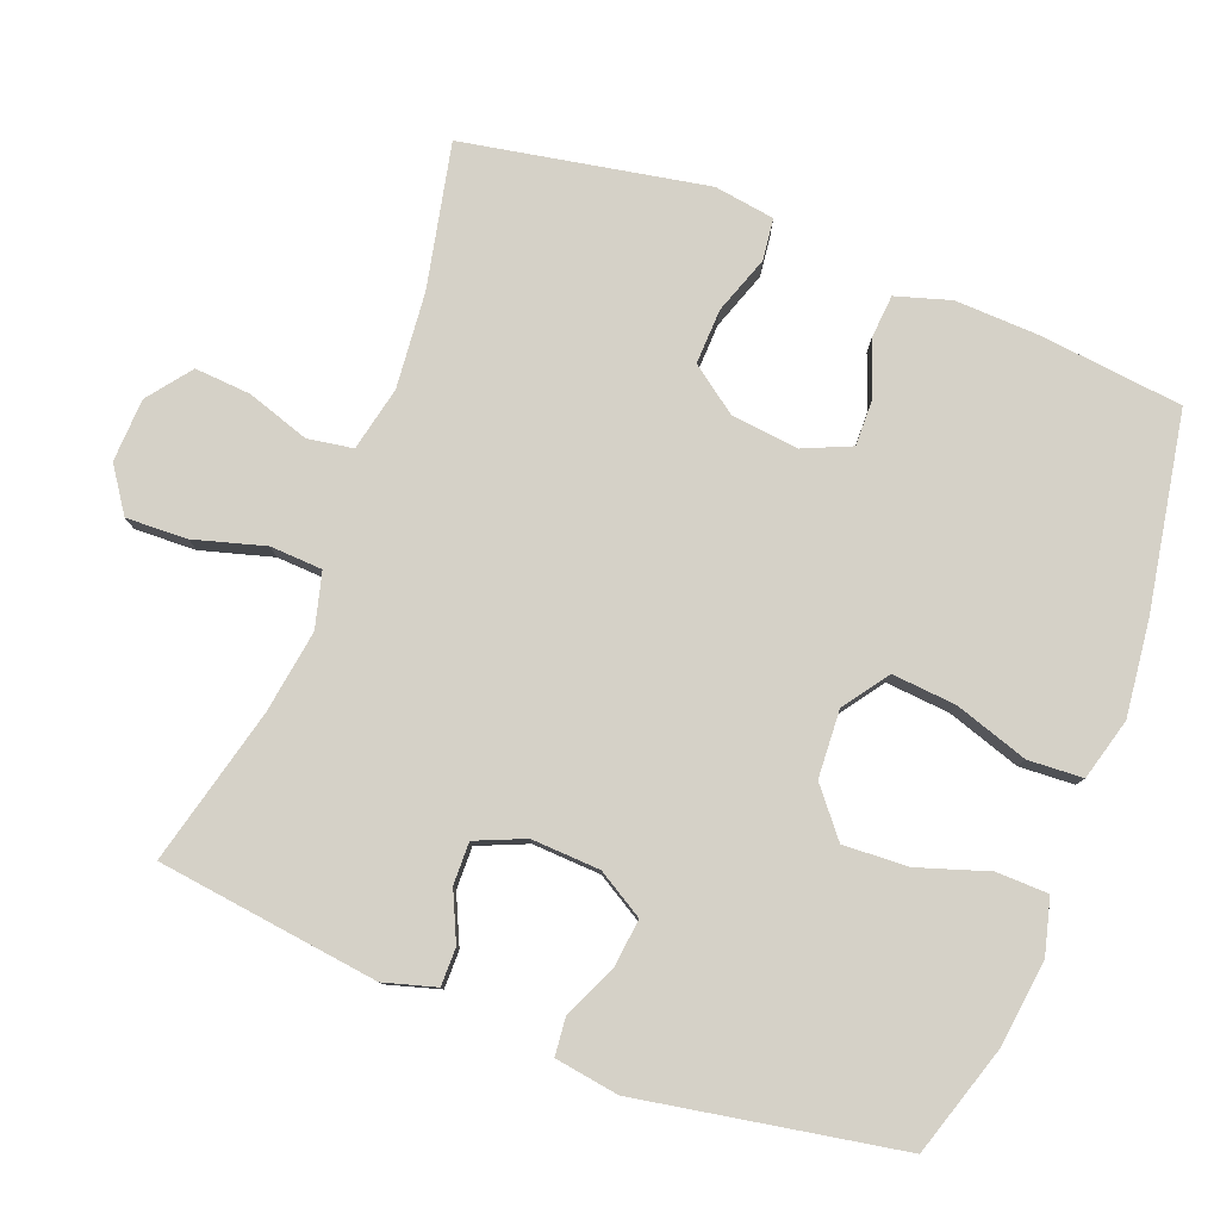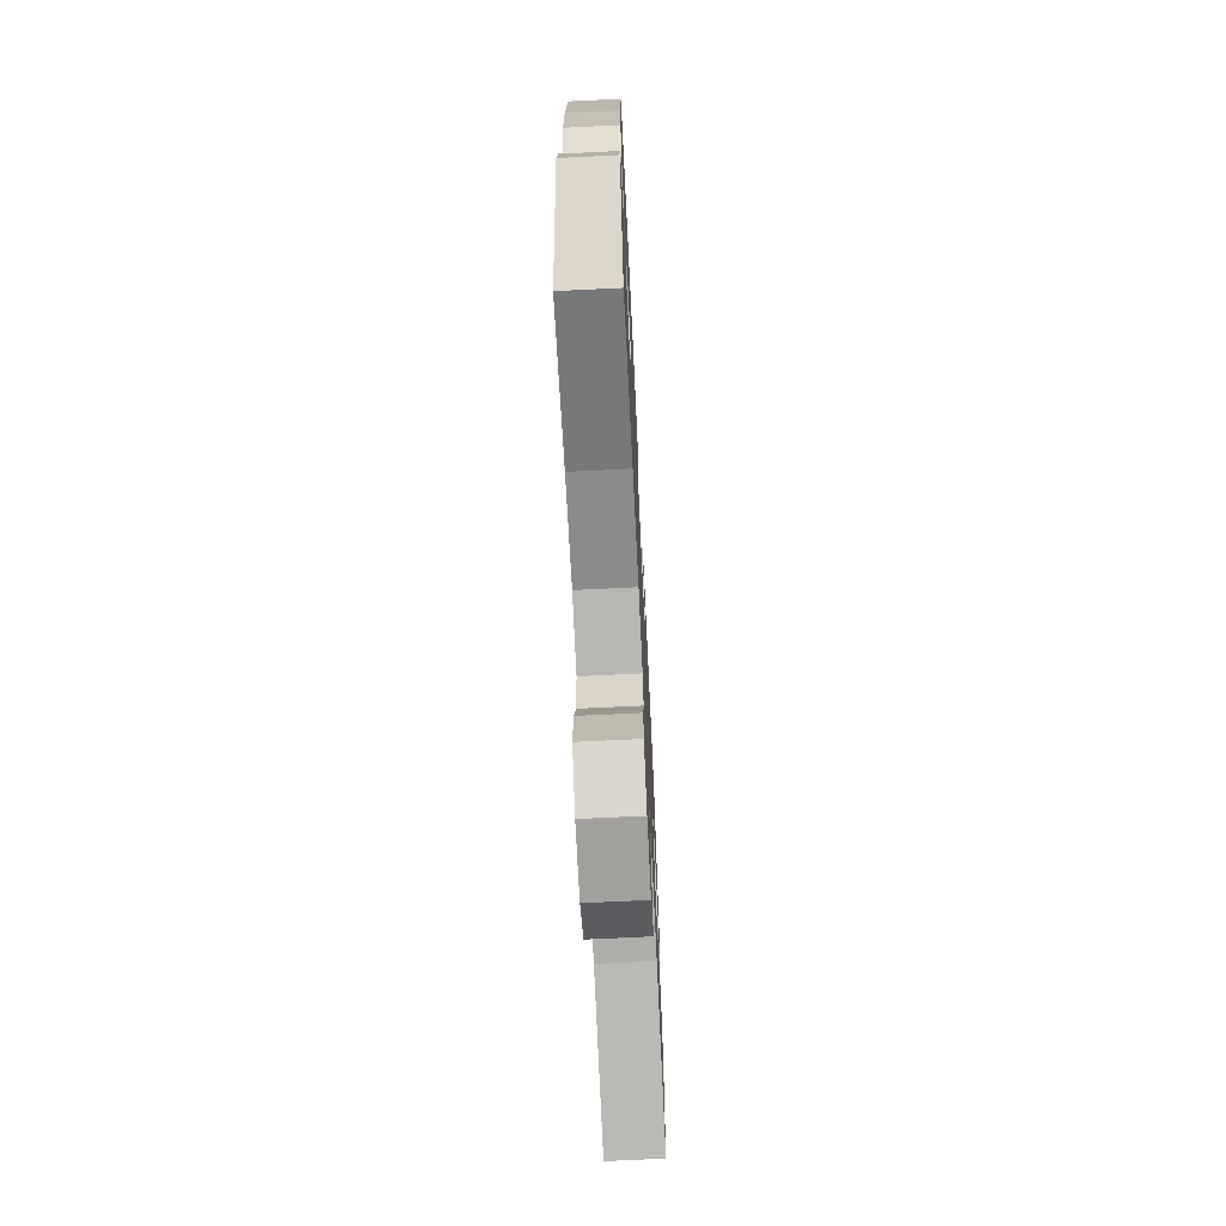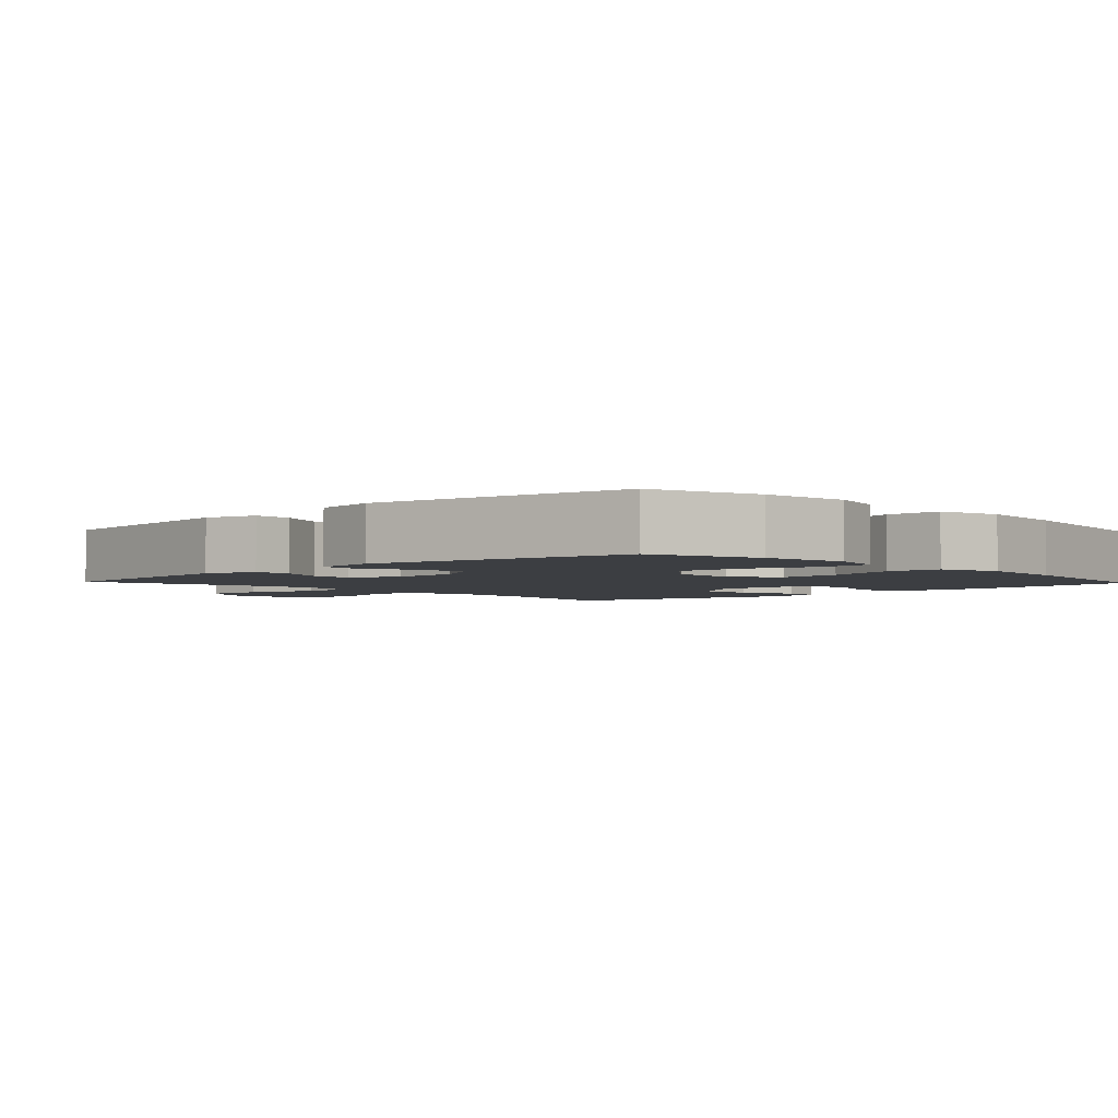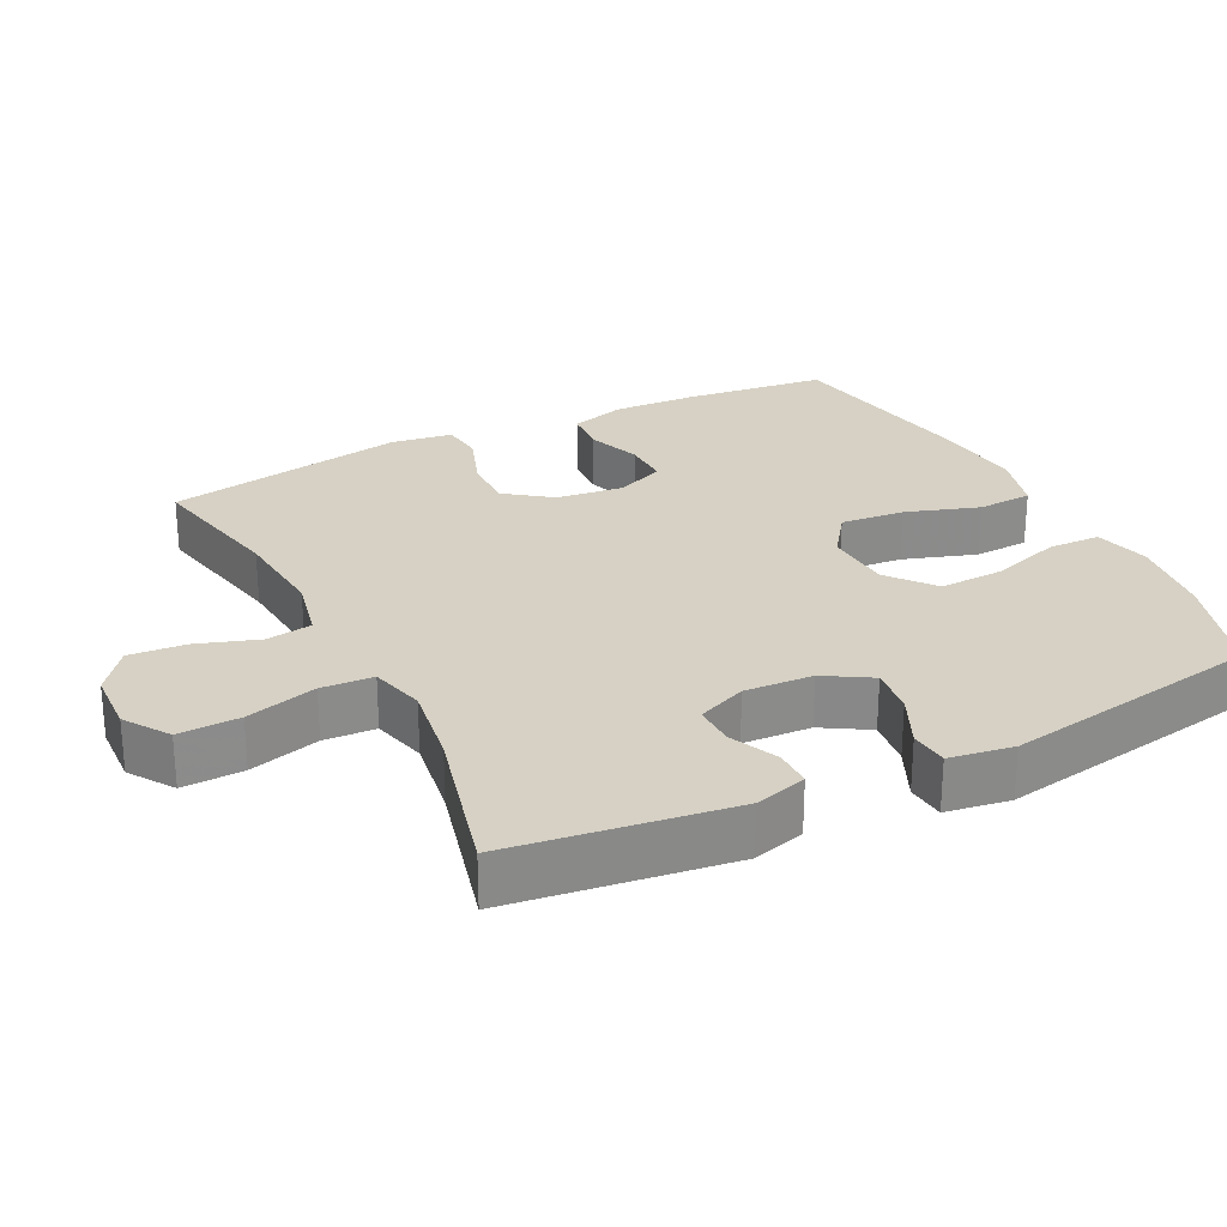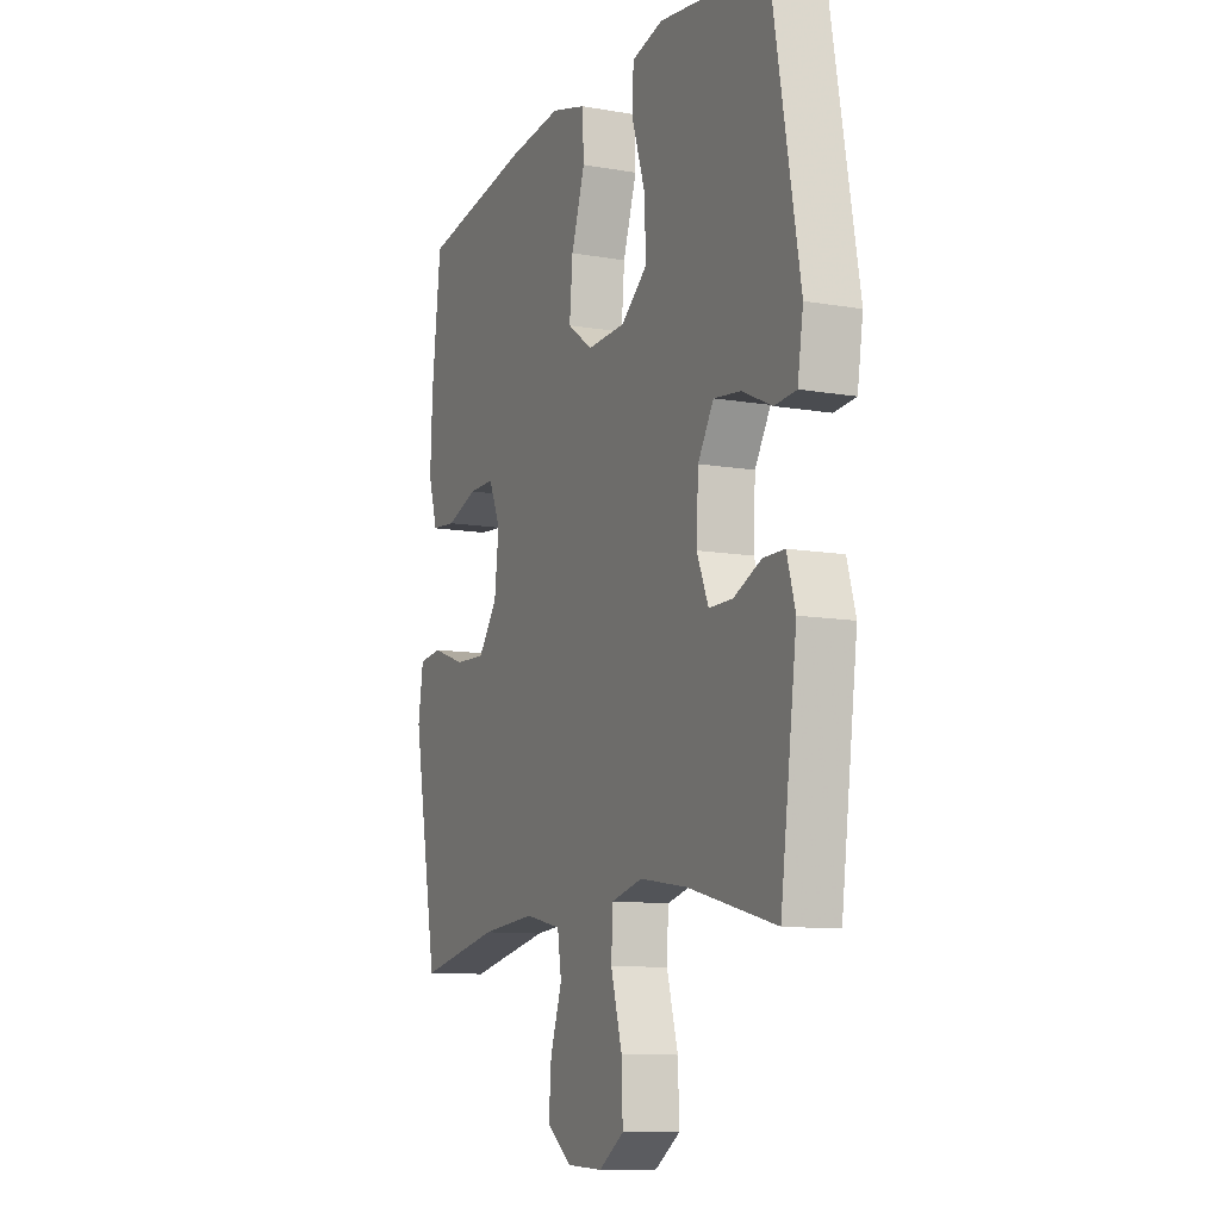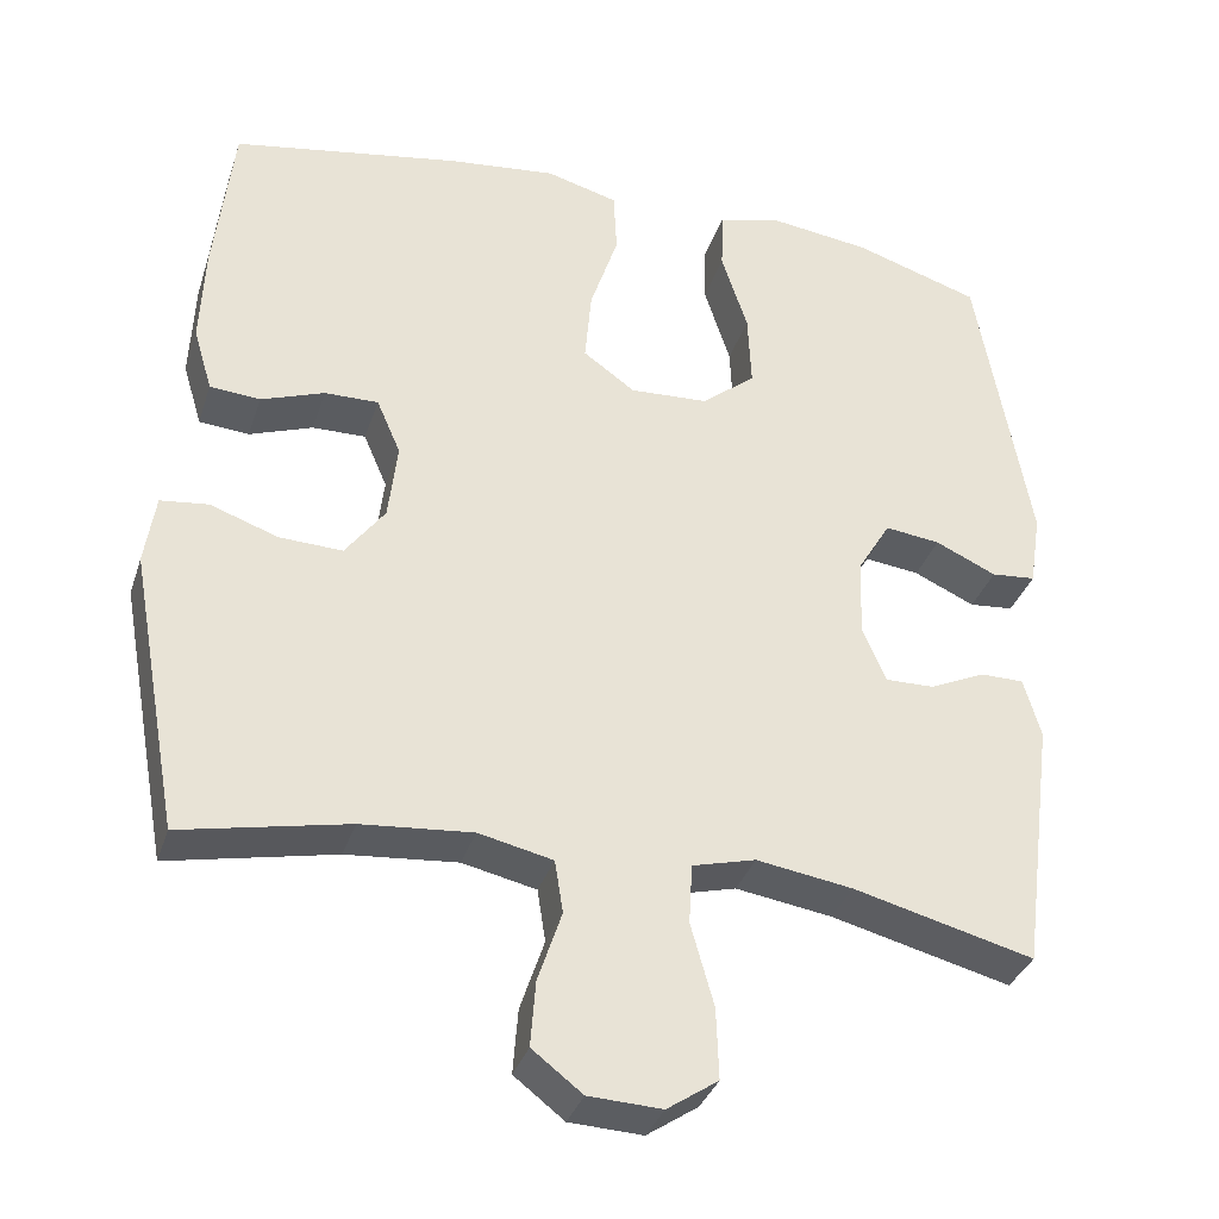
<metadata>
{"format":"obj","ext":"obj","renderer":"f3d","projection":"perspective","resolution":1024,"background":"white","views":[{"elev":79.7,"azim":-69.2,"up":"+Y"},{"elev":-69.0,"azim":92.8,"up":"+Z"},{"elev":-3.0,"azim":-46.6,"up":"+Y"},{"elev":26.6,"azim":-116.6,"up":"+Y"},{"elev":-10.3,"azim":-114.1,"up":"+Z"},{"elev":-34.6,"azim":162.9,"up":"+Z"}]}
</metadata>
<code>
v 0.5 0.07 -0.5
v 0.298 0.07 -0.458
v 0.163 0.07 -0.446
v 0.073 0.07 -0.466
v 0.063 0.07 -0.53
v 0.092 0.07 -0.617
v 0.098 0.07 -0.696
v 0.037 0.07 -0.743
v -0.052 0.07 -0.747
v -0.114 0.07 -0.705
v -0.111 0.07 -0.619
v -0.083 0.07 -0.519
v -0.087 0.07 -0.446
v -0.164 0.07 -0.426
v -0.281 0.07 -0.444
v -0.5 0.07 -0.5
v -0.541 0.07 -0.189
v -0.52 0.07 -0.116
v -0.467 0.07 -0.116
v -0.399 0.07 -0.147
v -0.34 0.07 -0.148
v -0.311 0.07 -0.079
v -0.316 0.07 0.017
v -0.355 0.07 0.082
v -0.422 0.07 0.074
v -0.496 0.07 0.04
v -0.55 0.07 0.045
v -0.564 0.07 0.135
v -0.5 0.07 0.5
v -0.347 0.07 0.549
v -0.225 0.07 0.565
v -0.147 0.07 0.545
v -0.145 0.07 0.472
v -0.177 0.07 0.373
v -0.181 0.07 0.282
v -0.116 0.07 0.229
v -0.021 0.07 0.224
v 0.042 0.07 0.269
v 0.034 0.07 0.359
v 0 0.07 0.462
v 0.004 0.07 0.539
v 0.091 0.07 0.563
v 0.225 0.07 0.548
v 0.5 0.07 0.5
v 0.523 0.07 0.3
v 0.528 0.07 0.181
v 0.505 0.07 0.104
v 0.444 0.07 0.099
v 0.367 0.07 0.127
v 0.302 0.07 0.128
v 0.273 0.07 0.061
v 0.284 0.07 -0.034
v 0.332 0.07 -0.099
v 0.409 0.07 -0.096
v 0.491 0.07 -0.067
v 0.549 0.07 -0.074
v 0.562 0.07 -0.159
v 0.5 0 -0.5
v 0.298 0 -0.458
v 0.163 0 -0.446
v 0.073 0 -0.466
v 0.063 0 -0.53
v 0.092 0 -0.617
v 0.098 0 -0.696
v 0.037 0 -0.743
v -0.052 0 -0.747
v -0.114 0 -0.705
v -0.111 0 -0.619
v -0.083 0 -0.519
v -0.087 0 -0.446
v -0.164 0 -0.426
v -0.281 0 -0.444
v -0.5 0 -0.5
v -0.541 0 -0.189
v -0.52 0 -0.116
v -0.467 0 -0.116
v -0.399 0 -0.147
v -0.34 0 -0.148
v -0.311 0 -0.079
v -0.316 0 0.017
v -0.355 0 0.082
v -0.422 0 0.074
v -0.496 0 0.04
v -0.55 0 0.045
v -0.564 0 0.135
v -0.5 0 0.5
v -0.347 0 0.549
v -0.225 0 0.565
v -0.147 0 0.545
v -0.145 0 0.472
v -0.177 0 0.373
v -0.181 0 0.282
v -0.116 0 0.229
v -0.021 0 0.224
v 0.042 0 0.269
v 0.034 0 0.359
v 0 0 0.462
v 0.004 0 0.539
v 0.091 0 0.563
v 0.225 0 0.548
v 0.5 0 0.5
v 0.523 0 0.3
v 0.528 0 0.181
v 0.505 0 0.104
v 0.444 0 0.099
v 0.367 0 0.127
v 0.302 0 0.128
v 0.273 0 0.061
v 0.284 0 -0.034
v 0.332 0 -0.099
v 0.409 0 -0.096
v 0.491 0 -0.067
v 0.549 0 -0.074
v 0.562 0 -0.159
f 57 1 2
f 56 57 2
f 55 56 2
f 54 55 2
f 53 54 2 3
f 52 53 3 4
f 51 52 4
f 47 48 49
f 46 47 49
f 45 46 49
f 44 45 49
f 43 44 49
f 42 43 49
f 41 42 49
f 40 41 49
f 39 40 49
f 38 39 49 50
f 37 38 50 51
f 32 33 34
f 31 32 34
f 30 31 34
f 29 30 34
f 28 29 34
f 27 28 34
f 26 27 34
f 25 26 34
f 24 25 34 35
f 23 24 35 36
f 18 19 20
f 17 18 20
f 16 17 20
f 15 16 20
f 14 15 20 21
f 13 14 21 22
f 10 11 12
f 9 10 12
f 8 9 12
f 7 8 12
f 6 7 12
f 5 6 12
f 4 5 12 13
f 36 37 51
f 23 36 51
f 22 23 51
f 13 22 51
f 4 13 51
f 59 58 114
f 59 114 113
f 59 113 112
f 59 112 111
f 60 59 111 110
f 61 60 110 109
f 61 109 108
f 106 105 104
f 106 104 103
f 106 103 102
f 106 102 101
f 106 101 100
f 106 100 99
f 106 99 98
f 106 98 97
f 106 97 96
f 107 106 96 95
f 108 107 95 94
f 91 90 89
f 91 89 88
f 91 88 87
f 91 87 86
f 91 86 85
f 91 85 84
f 91 84 83
f 91 83 82
f 92 91 82 81
f 93 92 81 80
f 77 76 75
f 77 75 74
f 77 74 73
f 77 73 72
f 78 77 72 71
f 79 78 71 70
f 69 68 67
f 69 67 66
f 69 66 65
f 69 65 64
f 69 64 63
f 69 63 62
f 70 69 62 61
f 108 94 93
f 108 93 80
f 108 80 79
f 108 79 70
f 108 70 61
f 1 58 59 2
f 2 59 60 3
f 3 60 61 4
f 4 61 62 5
f 5 62 63 6
f 6 63 64 7
f 7 64 65 8
f 8 65 66 9
f 9 66 67 10
f 10 67 68 11
f 11 68 69 12
f 12 69 70 13
f 13 70 71 14
f 14 71 72 15
f 15 72 73 16
f 16 73 74 17
f 17 74 75 18
f 18 75 76 19
f 19 76 77 20
f 20 77 78 21
f 21 78 79 22
f 22 79 80 23
f 23 80 81 24
f 24 81 82 25
f 25 82 83 26
f 26 83 84 27
f 27 84 85 28
f 28 85 86 29
f 29 86 87 30
f 30 87 88 31
f 31 88 89 32
f 32 89 90 33
f 33 90 91 34
f 34 91 92 35
f 35 92 93 36
f 36 93 94 37
f 37 94 95 38
f 38 95 96 39
f 39 96 97 40
f 40 97 98 41
f 41 98 99 42
f 42 99 100 43
f 43 100 101 44
f 44 101 102 45
f 45 102 103 46
f 46 103 104 47
f 47 104 105 48
f 48 105 106 49
f 49 106 107 50
f 50 107 108 51
f 51 108 109 52
f 52 109 110 53
f 53 110 111 54
f 54 111 112 55
f 55 112 113 56
f 56 113 114 57
f 57 114 58 1

</code>
